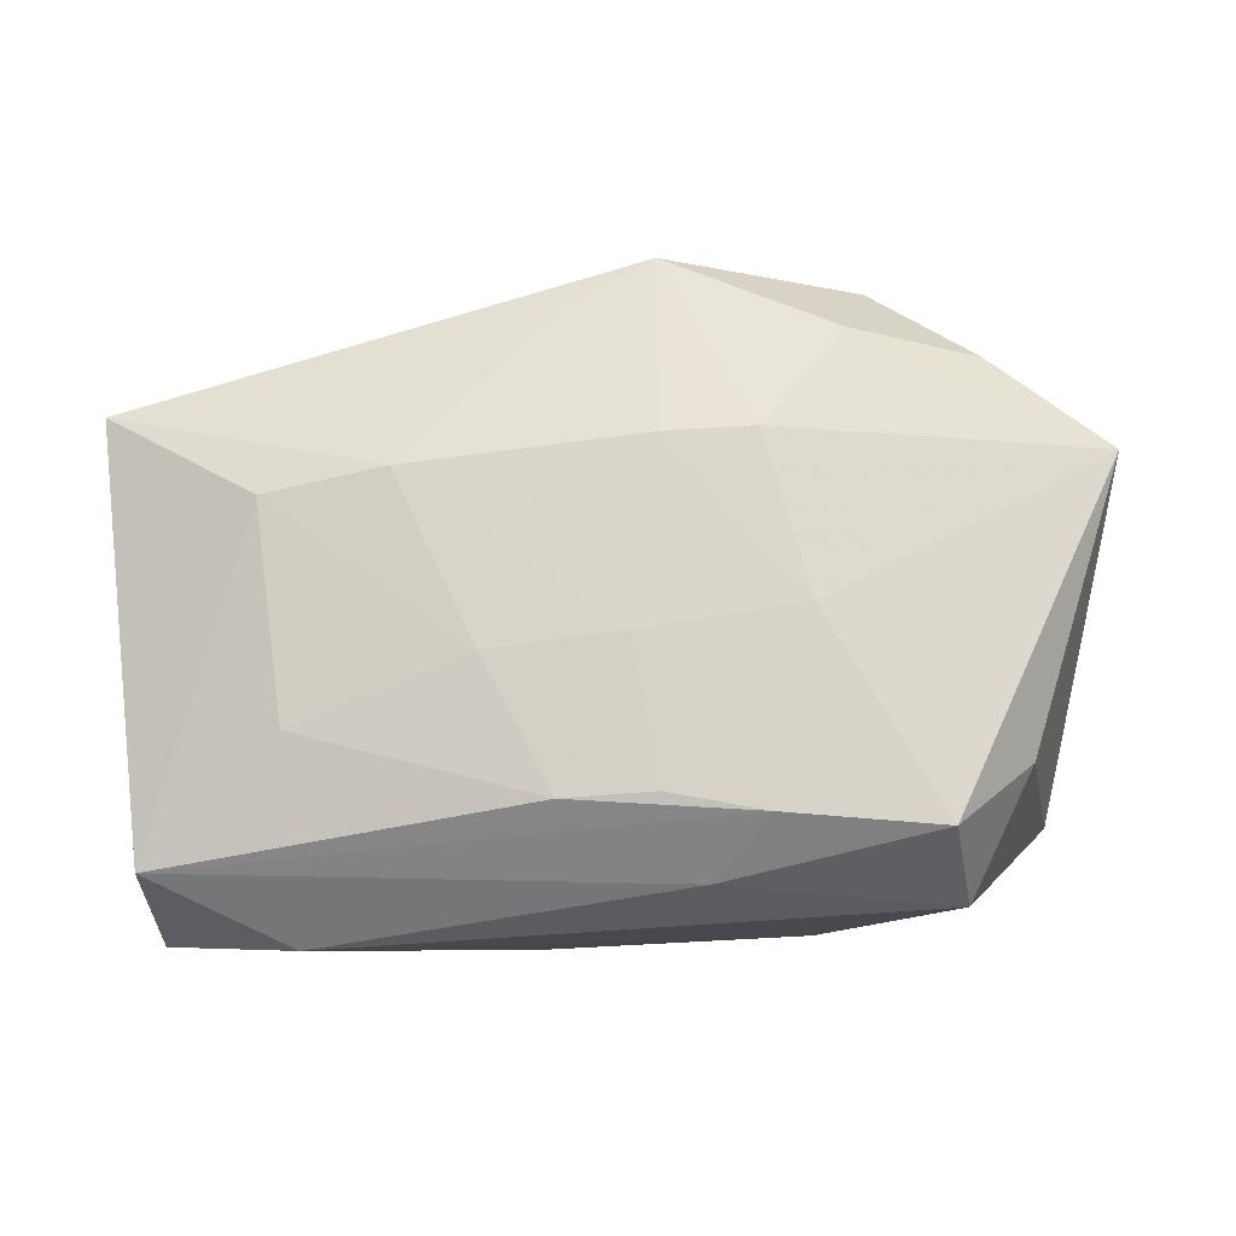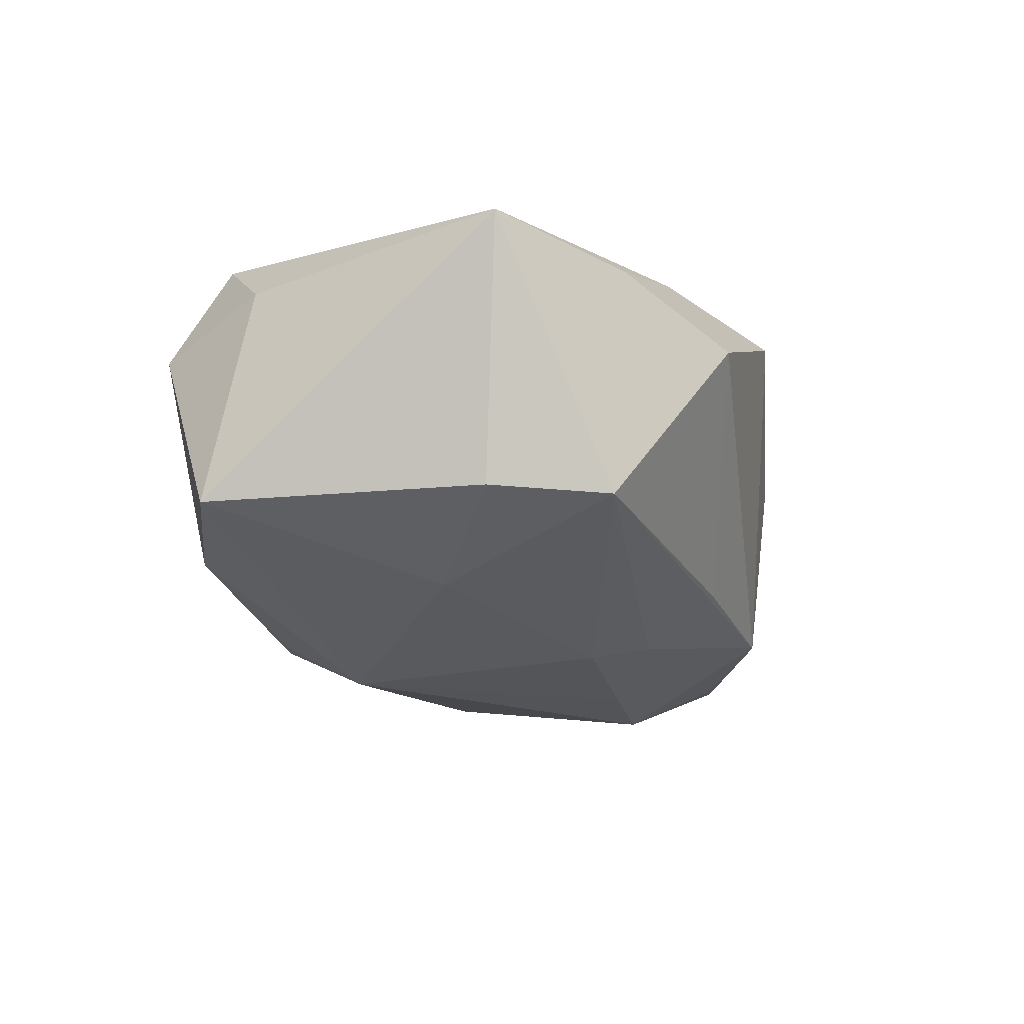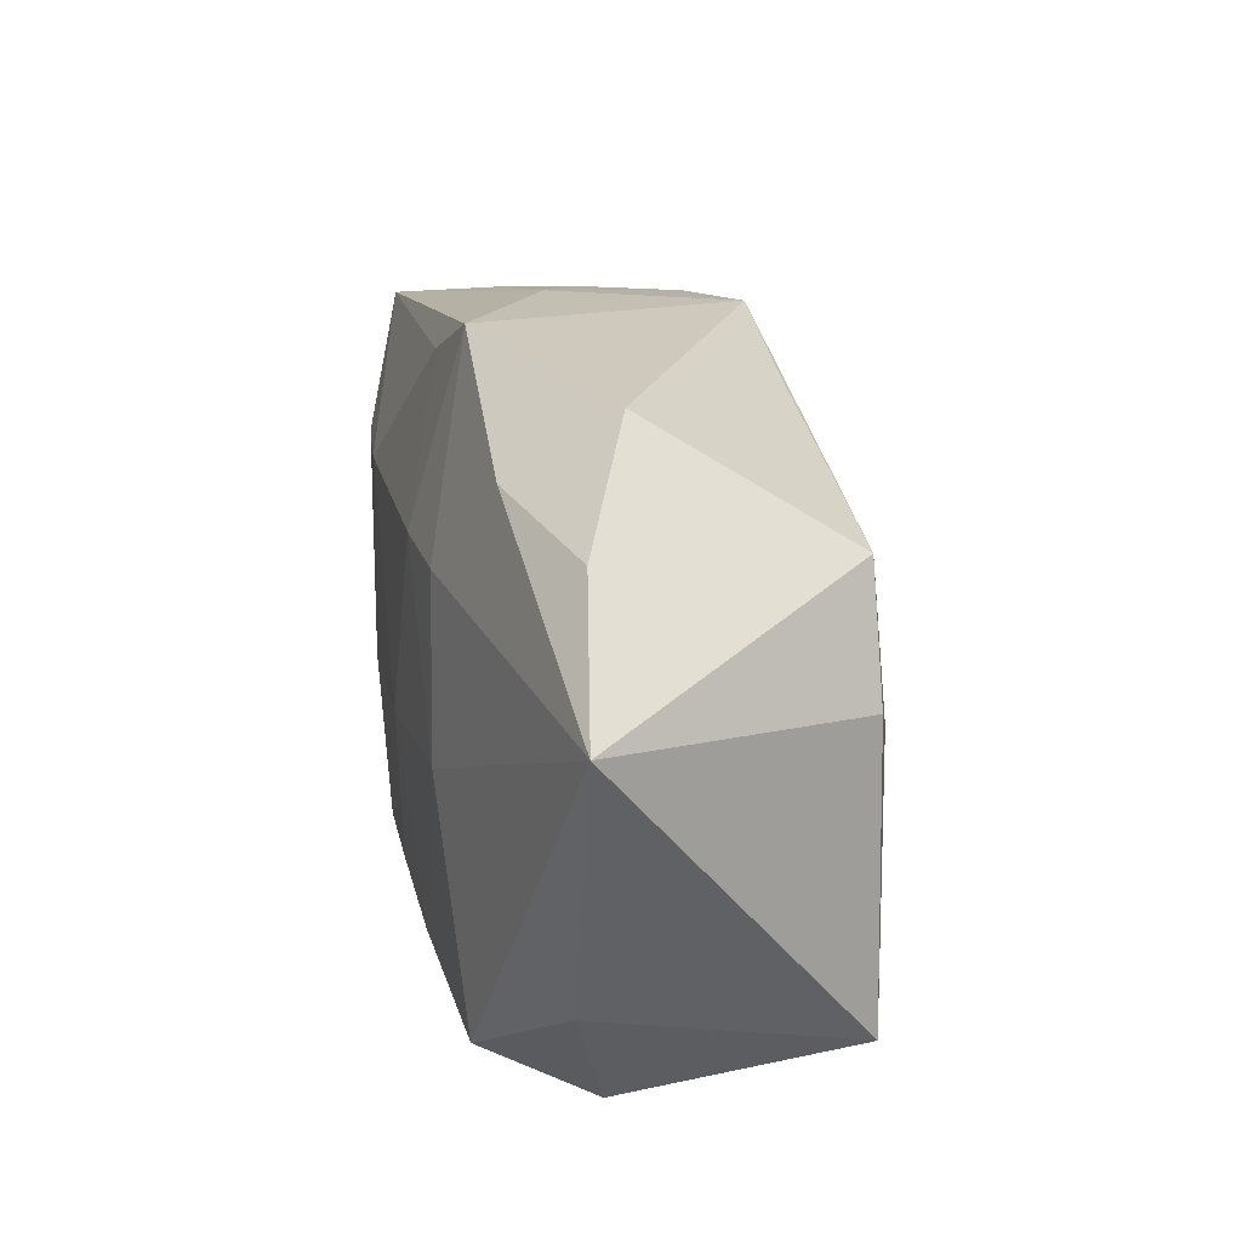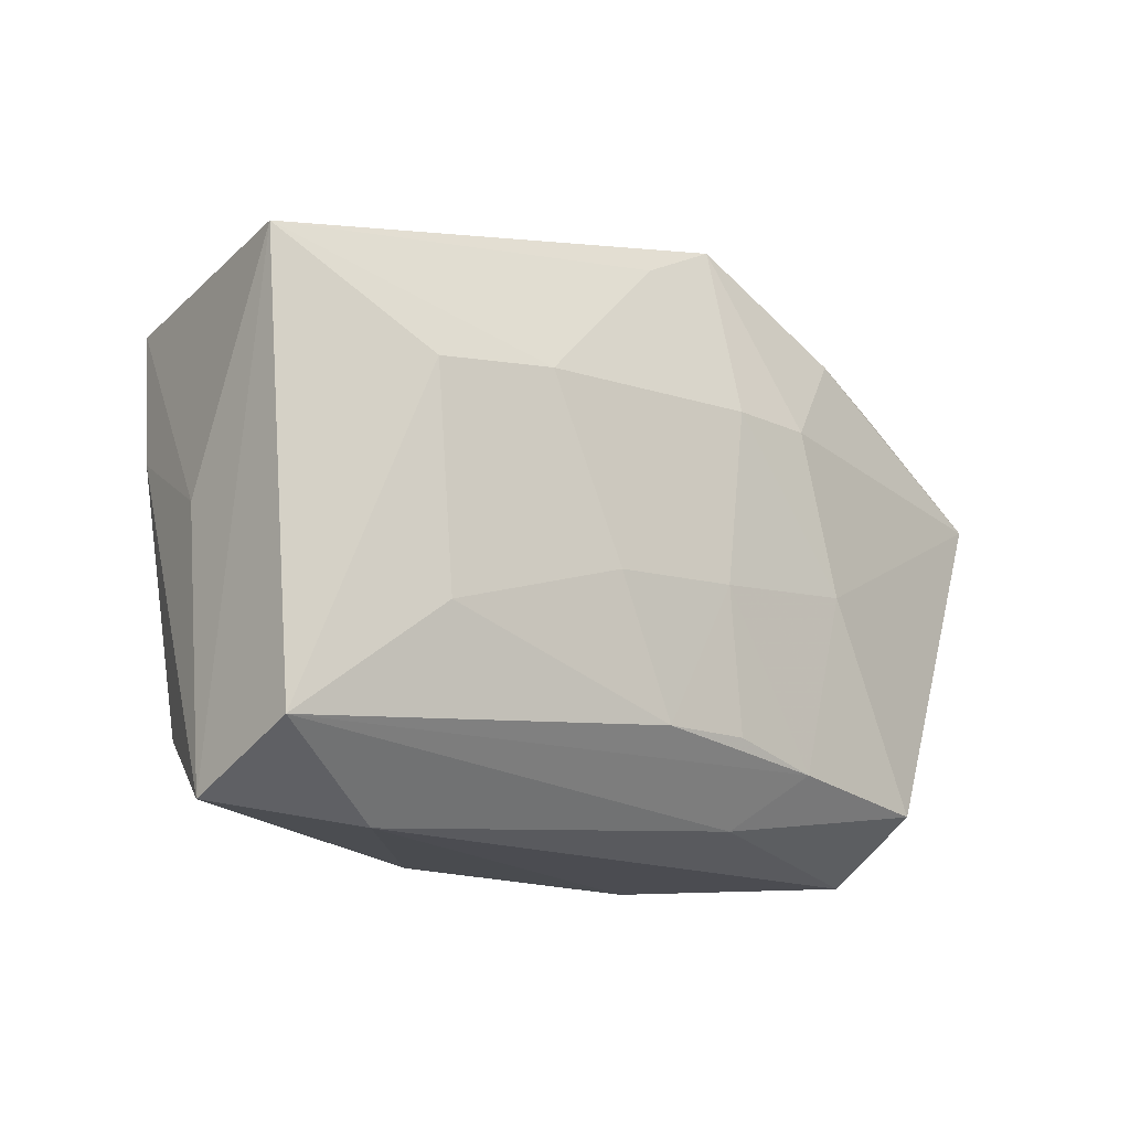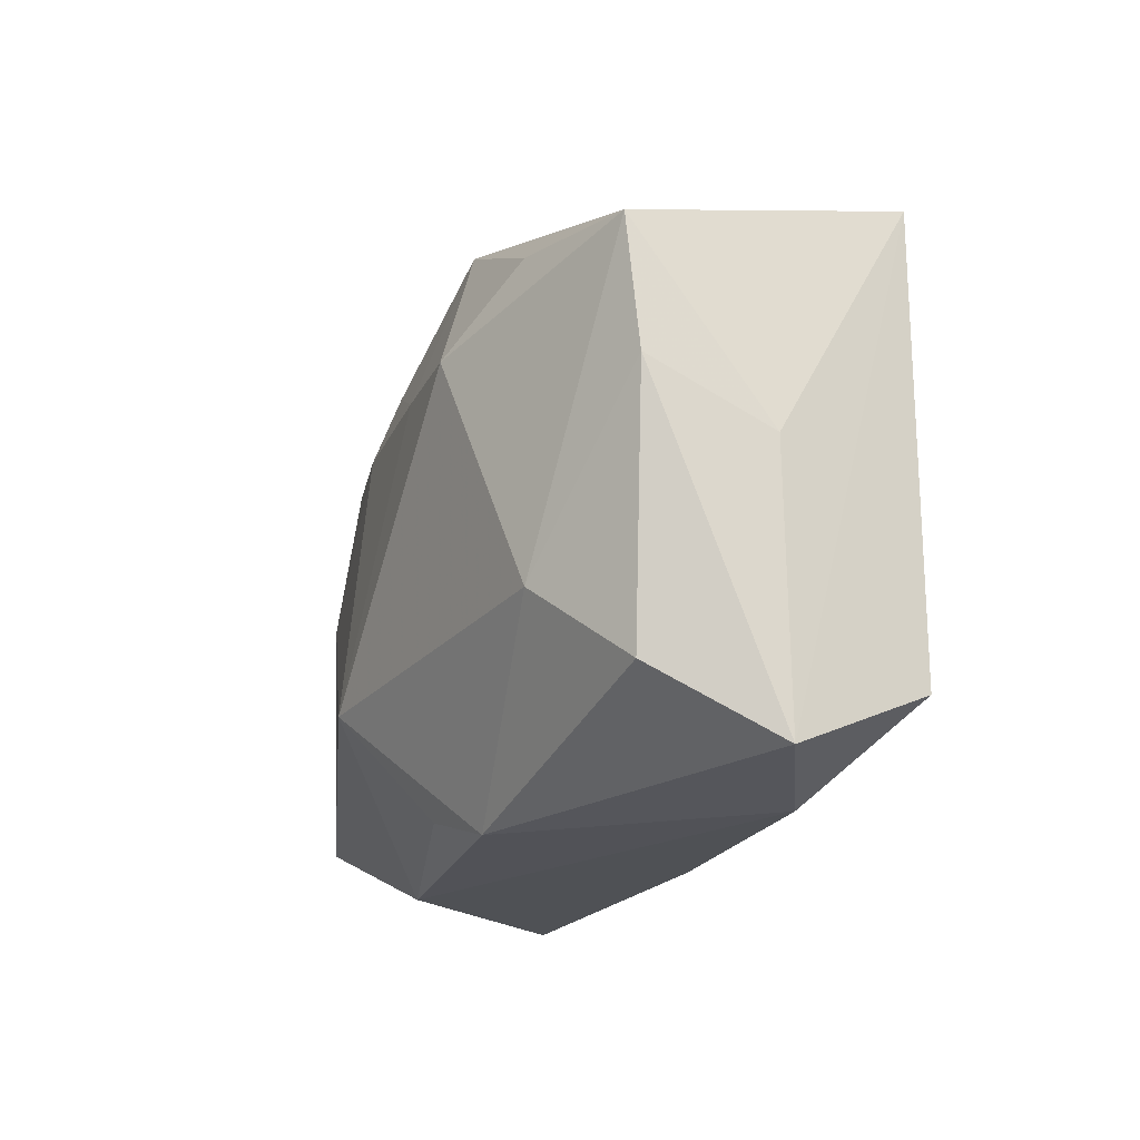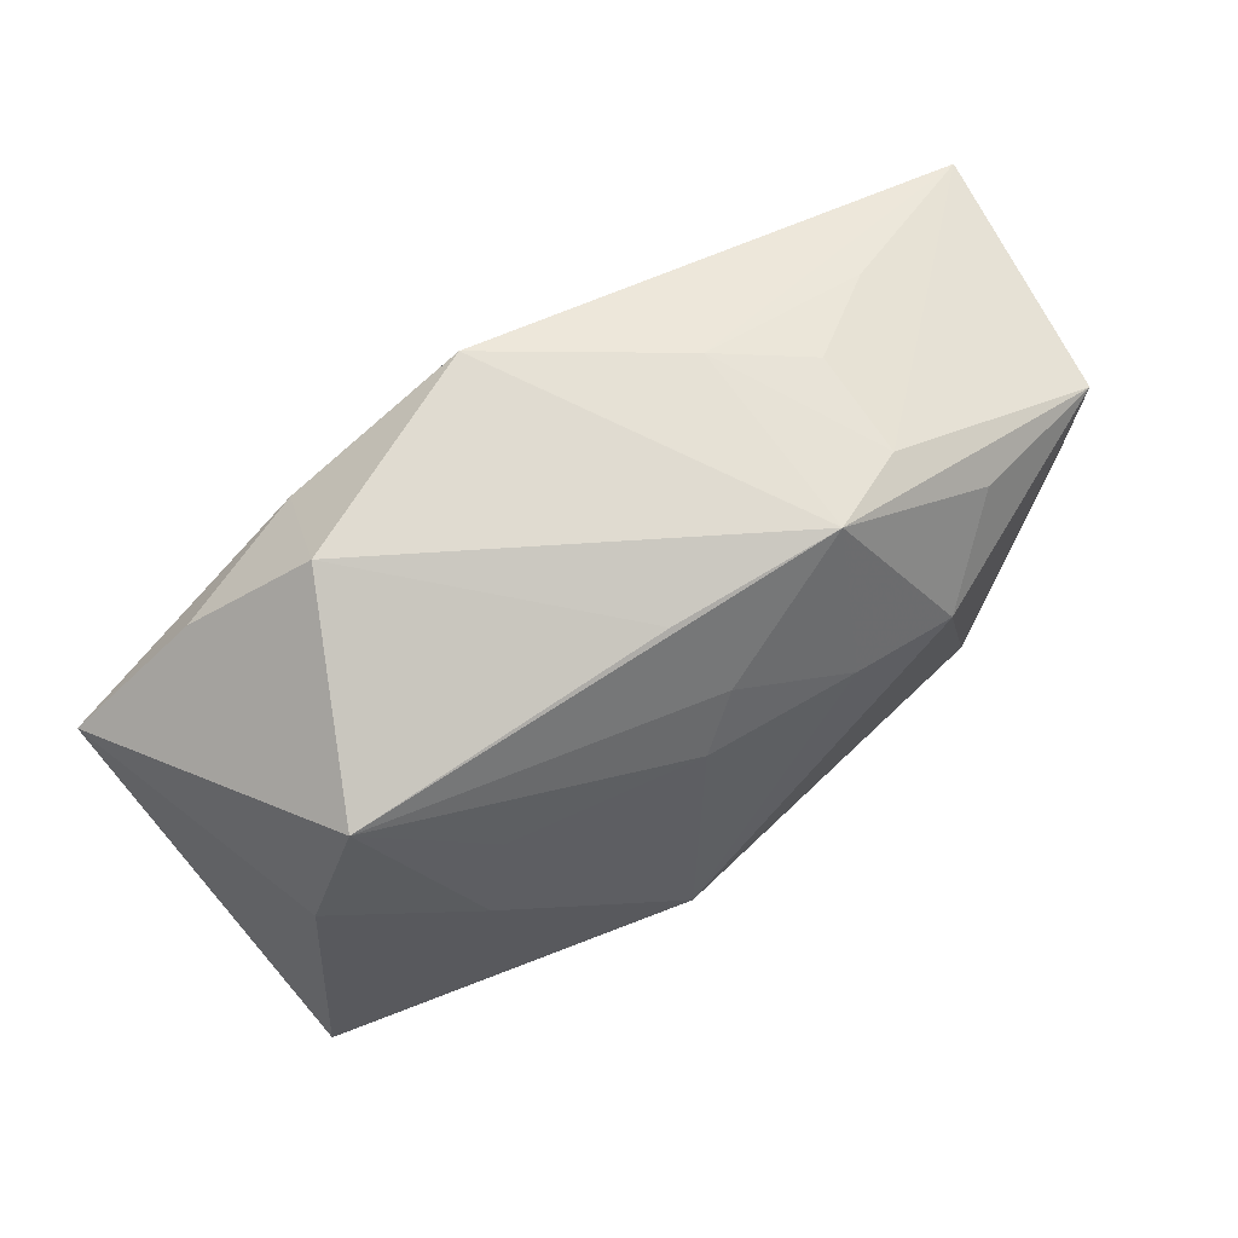
<metadata>
{"format":"obj","ext":"obj","renderer":"f3d","projection":"perspective","resolution":1024,"background":"white","views":[{"elev":77.1,"azim":-3.6,"up":"+Z"},{"elev":-18.7,"azim":103.6,"up":"+Z"},{"elev":22.8,"azim":75.1,"up":"+Y"},{"elev":-15.3,"azim":-44.1,"up":"+Y"},{"elev":-19.6,"azim":-112.9,"up":"+Y"},{"elev":62.3,"azim":143.9,"up":"+Y"}]}
</metadata>
<code>
v -0.009152 0.02666 0.002642
v 0.02756 -0.02542 0.007305
v -0.009037 0.02464 -0.01425
v 0.02391 0.02731 0.004687
v -0.01626 0.01138 0.01582
v -0.01698 0.02464 -0.001896
v 0.003413 -0.01618 0.01764
v 0.002394 0.01576 -0.01666
v -0.02443 -0.01005 -0.01556
v 0.00522 0.0227 -0.01264
v -0.03296 -0.01744 -0.01039
v 0.02384 0.000894 -0.01532
v 0.02166 0.009511 -0.01457
v -0.01676 0.01072 -0.01984
v 0.0001314 -0.02247 -0.01363
v -0.004615 -0.0162 0.01721
v -0.02582 -0.02542 0.005852
v -0.03986 0.01884 0.00939
v -0.02494 0.02283 0.003325
v 0.007044 -0.02296 0.01276
v -0.0231 0.01788 -0.01522
v 0.01323 0.01261 0.01659
v 0.03188 0.0181 -0.01073
v -0.03752 -0.02382 -0.0003186
v 0.03326 -0.01472 0.01084
v 0.01641 -0.02542 -0.009281
v 0.006104 0.02886 0.01217
v -0.007865 0.01079 -0.01923
v 0.02105 0.0216 0.01314
v 0.007467 -0.01217 -0.01984
v 0.03252 0.01949 0.009579
v -0.036 0.01638 -0.01238
v -0.01647 0.02376 -0.01106
v -0.027 0.01006 0.01426
v 0.005572 0.01075 -0.01808
v 0.04242 0.01018 0.01195
v 0.002014 -0.003544 0.0178
v 0.01183 -0.01823 0.0175
v -0.02568 -0.00911 0.01466
v -0.03851 -0.0007244 -0.001273
v -0.002023 0.02466 0.01291
v -0.007284 -0.02491 -0.01219
v 0.03581 0.007814 -0.0104
v -0.03785 -0.01905 0.01076
v -0.03617 0.004978 -0.01121
v 0.02578 -0.02015 0.01696
v 0.01632 -0.002066 0.01749
v 0.005138 0.01256 0.0168
v 0.03741 -0.01731 -0.01048
v -0.009958 -0.004298 0.01711
f 27 18 41
f 18 5 41
f 18 24 44
f 1 18 27
f 27 3 1
f 27 22 29
f 29 22 36
f 48 5 37
f 48 22 27
f 27 41 48
f 48 41 5
f 34 5 18
f 18 44 34
f 17 44 24
f 24 42 17
f 33 1 3
f 33 32 18
f 3 32 33
f 35 12 30
f 4 3 27
f 27 29 4
f 36 23 4
f 40 24 18
f 18 32 40
f 36 46 25
f 25 46 2
f 36 22 47
f 47 46 36
f 47 48 37
f 22 48 47
f 30 12 49
f 49 25 2
f 36 25 49
f 11 42 24
f 44 17 20
f 2 46 20
f 20 17 2
f 1 33 6
f 3 23 8
f 23 35 8
f 13 23 12
f 12 35 13
f 13 35 23
f 10 23 3
f 3 4 10
f 10 4 23
f 31 29 36
f 36 4 31
f 31 4 29
f 39 34 44
f 15 42 30
f 26 49 2
f 2 17 26
f 26 17 42
f 42 15 26
f 30 49 26
f 26 15 30
f 12 23 43
f 43 49 12
f 43 23 36
f 36 49 43
f 45 11 24
f 24 40 45
f 45 40 32
f 38 20 46
f 46 47 38
f 44 20 38
f 38 47 37
f 37 7 38
f 18 1 19
f 1 6 19
f 19 33 18
f 19 6 33
f 21 32 3
f 3 14 21
f 21 14 32
f 32 14 9
f 9 45 32
f 11 45 9
f 9 14 30
f 30 42 9
f 42 11 9
f 28 8 35
f 28 35 30
f 30 14 28
f 28 14 3
f 3 8 28
f 16 39 44
f 44 38 16
f 16 38 7
f 16 7 37
f 37 5 50
f 50 16 37
f 39 16 50
f 5 34 50
f 34 39 50

</code>
